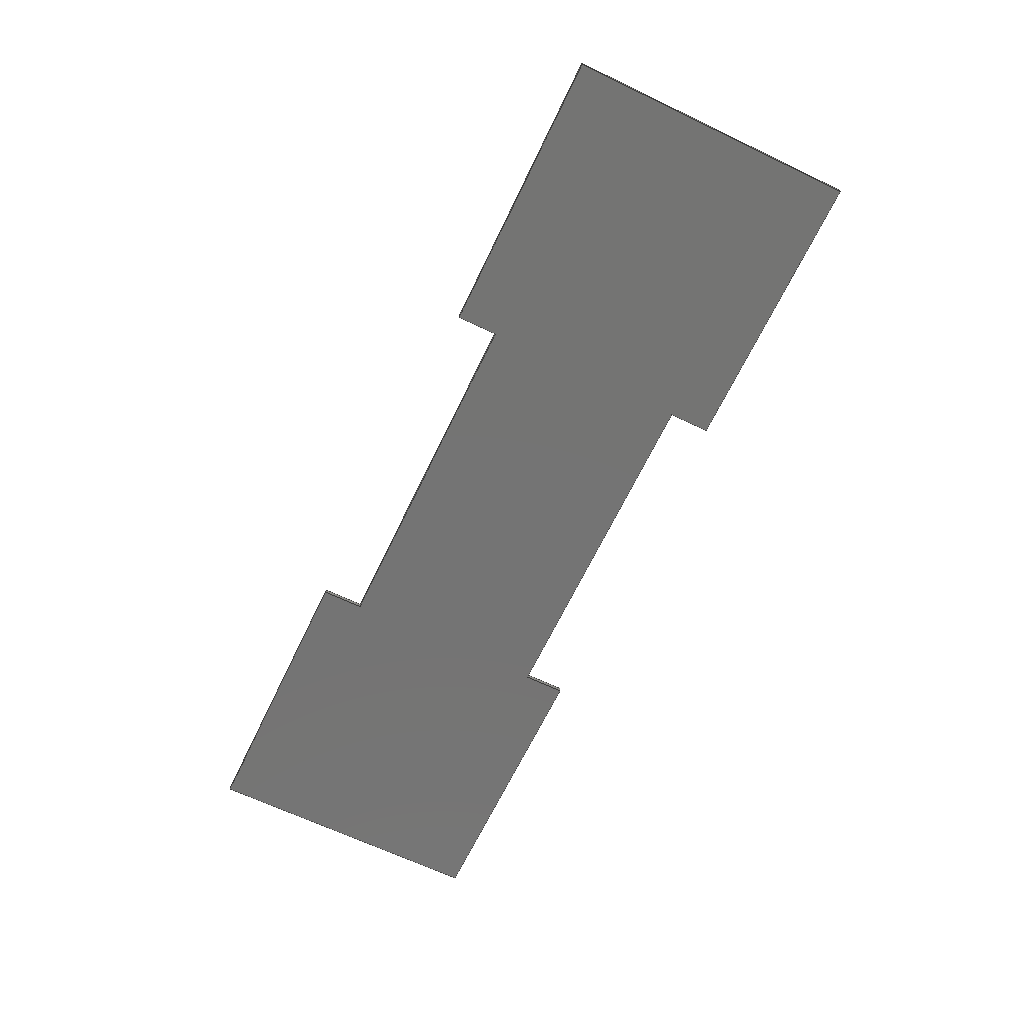
<metadata>
{"format":"step","ext":"stp","renderer":"f3d","projection":"perspective","resolution":1024,"background":"white","views":[{"elev":-66.3,"azim":64.4,"up":"+Z"}]}
</metadata>
<code>
ISO-10303-21;
DATA;
#1=MECHANICAL_DESIGN_GEOMETRIC_PRESENTATION_REPRESENTATION('',(#4),#444);
#2=SHAPE_REPRESENTATION_RELATIONSHIP('SRR','None',#454,#3);
#3=ADVANCED_BREP_SHAPE_REPRESENTATION('',(#5),#443);
#4=STYLED_ITEM('',(#464),#5);
#5=MANIFOLD_SOLID_BREP('Solid1',#266);
#6=FACE_OUTER_BOUND('',#20,.T.);
#7=FACE_OUTER_BOUND('',#21,.T.);
#8=FACE_OUTER_BOUND('',#22,.T.);
#9=FACE_OUTER_BOUND('',#23,.T.);
#10=FACE_OUTER_BOUND('',#24,.T.);
#11=FACE_OUTER_BOUND('',#25,.T.);
#12=FACE_OUTER_BOUND('',#26,.T.);
#13=FACE_OUTER_BOUND('',#27,.T.);
#14=FACE_OUTER_BOUND('',#28,.T.);
#15=FACE_OUTER_BOUND('',#29,.T.);
#16=FACE_OUTER_BOUND('',#30,.T.);
#17=FACE_OUTER_BOUND('',#31,.T.);
#18=FACE_OUTER_BOUND('',#32,.T.);
#19=FACE_OUTER_BOUND('',#33,.T.);
#20=EDGE_LOOP('',(#166,#167,#168,#169,#170,#171,#172,#173,#174,#175,#176,
#177));
#21=EDGE_LOOP('',(#178,#179,#180,#181));
#22=EDGE_LOOP('',(#182,#183,#184,#185));
#23=EDGE_LOOP('',(#186,#187,#188,#189));
#24=EDGE_LOOP('',(#190,#191,#192,#193));
#25=EDGE_LOOP('',(#194,#195,#196,#197));
#26=EDGE_LOOP('',(#198,#199,#200,#201));
#27=EDGE_LOOP('',(#202,#203,#204,#205));
#28=EDGE_LOOP('',(#206,#207,#208,#209));
#29=EDGE_LOOP('',(#210,#211,#212,#213));
#30=EDGE_LOOP('',(#214,#215,#216,#217));
#31=EDGE_LOOP('',(#218,#219,#220,#221));
#32=EDGE_LOOP('',(#222,#223,#224,#225));
#33=EDGE_LOOP('',(#226,#227,#228,#229,#230,#231,#232,#233,#234,#235,#236,
#237));
#34=LINE('',#370,#70);
#35=LINE('',#372,#71);
#36=LINE('',#374,#72);
#37=LINE('',#376,#73);
#38=LINE('',#378,#74);
#39=LINE('',#380,#75);
#40=LINE('',#382,#76);
#41=LINE('',#384,#77);
#42=LINE('',#386,#78);
#43=LINE('',#388,#79);
#44=LINE('',#390,#80);
#45=LINE('',#391,#81);
#46=LINE('',#394,#82);
#47=LINE('',#396,#83);
#48=LINE('',#397,#84);
#49=LINE('',#400,#85);
#50=LINE('',#401,#86);
#51=LINE('',#404,#87);
#52=LINE('',#405,#88);
#53=LINE('',#408,#89);
#54=LINE('',#409,#90);
#55=LINE('',#412,#91);
#56=LINE('',#413,#92);
#57=LINE('',#416,#93);
#58=LINE('',#417,#94);
#59=LINE('',#420,#95);
#60=LINE('',#421,#96);
#61=LINE('',#424,#97);
#62=LINE('',#425,#98);
#63=LINE('',#428,#99);
#64=LINE('',#429,#100);
#65=LINE('',#432,#101);
#66=LINE('',#433,#102);
#67=LINE('',#436,#103);
#68=LINE('',#437,#104);
#69=LINE('',#439,#105);
#70=VECTOR('',#304,39.37);
#71=VECTOR('',#305,39.37);
#72=VECTOR('',#306,39.37);
#73=VECTOR('',#307,39.37);
#74=VECTOR('',#308,39.37);
#75=VECTOR('',#309,39.37);
#76=VECTOR('',#310,39.37);
#77=VECTOR('',#311,39.37);
#78=VECTOR('',#312,39.37);
#79=VECTOR('',#313,39.37);
#80=VECTOR('',#314,39.37);
#81=VECTOR('',#315,39.37);
#82=VECTOR('',#318,39.37);
#83=VECTOR('',#319,39.37);
#84=VECTOR('',#320,39.37);
#85=VECTOR('',#323,39.37);
#86=VECTOR('',#324,39.37);
#87=VECTOR('',#327,39.37);
#88=VECTOR('',#328,39.37);
#89=VECTOR('',#331,39.37);
#90=VECTOR('',#332,39.37);
#91=VECTOR('',#335,39.37);
#92=VECTOR('',#336,39.37);
#93=VECTOR('',#339,39.37);
#94=VECTOR('',#340,39.37);
#95=VECTOR('',#343,39.37);
#96=VECTOR('',#344,39.37);
#97=VECTOR('',#347,39.37);
#98=VECTOR('',#348,39.37);
#99=VECTOR('',#351,39.37);
#100=VECTOR('',#352,39.37);
#101=VECTOR('',#355,39.37);
#102=VECTOR('',#356,39.37);
#103=VECTOR('',#359,39.37);
#104=VECTOR('',#360,39.37);
#105=VECTOR('',#363,39.37);
#106=VERTEX_POINT('',#368);
#107=VERTEX_POINT('',#369);
#108=VERTEX_POINT('',#371);
#109=VERTEX_POINT('',#373);
#110=VERTEX_POINT('',#375);
#111=VERTEX_POINT('',#377);
#112=VERTEX_POINT('',#379);
#113=VERTEX_POINT('',#381);
#114=VERTEX_POINT('',#383);
#115=VERTEX_POINT('',#385);
#116=VERTEX_POINT('',#387);
#117=VERTEX_POINT('',#389);
#118=VERTEX_POINT('',#393);
#119=VERTEX_POINT('',#395);
#120=VERTEX_POINT('',#399);
#121=VERTEX_POINT('',#403);
#122=VERTEX_POINT('',#407);
#123=VERTEX_POINT('',#411);
#124=VERTEX_POINT('',#415);
#125=VERTEX_POINT('',#419);
#126=VERTEX_POINT('',#423);
#127=VERTEX_POINT('',#427);
#128=VERTEX_POINT('',#431);
#129=VERTEX_POINT('',#435);
#130=EDGE_CURVE('',#106,#107,#34,.T.);
#131=EDGE_CURVE('',#108,#106,#35,.T.);
#132=EDGE_CURVE('',#109,#108,#36,.T.);
#133=EDGE_CURVE('',#110,#109,#37,.T.);
#134=EDGE_CURVE('',#111,#110,#38,.T.);
#135=EDGE_CURVE('',#112,#111,#39,.T.);
#136=EDGE_CURVE('',#113,#112,#40,.T.);
#137=EDGE_CURVE('',#114,#113,#41,.T.);
#138=EDGE_CURVE('',#115,#114,#42,.T.);
#139=EDGE_CURVE('',#116,#115,#43,.T.);
#140=EDGE_CURVE('',#117,#116,#44,.T.);
#141=EDGE_CURVE('',#107,#117,#45,.T.);
#142=EDGE_CURVE('',#118,#117,#46,.T.);
#143=EDGE_CURVE('',#119,#118,#47,.T.);
#144=EDGE_CURVE('',#107,#119,#48,.T.);
#145=EDGE_CURVE('',#120,#119,#49,.T.);
#146=EDGE_CURVE('',#106,#120,#50,.T.);
#147=EDGE_CURVE('',#121,#120,#51,.T.);
#148=EDGE_CURVE('',#108,#121,#52,.T.);
#149=EDGE_CURVE('',#121,#122,#53,.T.);
#150=EDGE_CURVE('',#122,#109,#54,.T.);
#151=EDGE_CURVE('',#122,#123,#55,.T.);
#152=EDGE_CURVE('',#123,#110,#56,.T.);
#153=EDGE_CURVE('',#124,#123,#57,.T.);
#154=EDGE_CURVE('',#111,#124,#58,.T.);
#155=EDGE_CURVE('',#125,#124,#59,.T.);
#156=EDGE_CURVE('',#112,#125,#60,.T.);
#157=EDGE_CURVE('',#126,#125,#61,.T.);
#158=EDGE_CURVE('',#113,#126,#62,.T.);
#159=EDGE_CURVE('',#126,#127,#63,.T.);
#160=EDGE_CURVE('',#127,#114,#64,.T.);
#161=EDGE_CURVE('',#127,#128,#65,.T.);
#162=EDGE_CURVE('',#128,#115,#66,.T.);
#163=EDGE_CURVE('',#129,#128,#67,.T.);
#164=EDGE_CURVE('',#116,#129,#68,.T.);
#165=EDGE_CURVE('',#118,#129,#69,.T.);
#166=ORIENTED_EDGE('',*,*,#130,.F.);
#167=ORIENTED_EDGE('',*,*,#131,.F.);
#168=ORIENTED_EDGE('',*,*,#132,.F.);
#169=ORIENTED_EDGE('',*,*,#133,.F.);
#170=ORIENTED_EDGE('',*,*,#134,.F.);
#171=ORIENTED_EDGE('',*,*,#135,.F.);
#172=ORIENTED_EDGE('',*,*,#136,.F.);
#173=ORIENTED_EDGE('',*,*,#137,.F.);
#174=ORIENTED_EDGE('',*,*,#138,.F.);
#175=ORIENTED_EDGE('',*,*,#139,.F.);
#176=ORIENTED_EDGE('',*,*,#140,.F.);
#177=ORIENTED_EDGE('',*,*,#141,.F.);
#178=ORIENTED_EDGE('',*,*,#142,.F.);
#179=ORIENTED_EDGE('',*,*,#143,.F.);
#180=ORIENTED_EDGE('',*,*,#144,.F.);
#181=ORIENTED_EDGE('',*,*,#141,.T.);
#182=ORIENTED_EDGE('',*,*,#144,.T.);
#183=ORIENTED_EDGE('',*,*,#145,.F.);
#184=ORIENTED_EDGE('',*,*,#146,.F.);
#185=ORIENTED_EDGE('',*,*,#130,.T.);
#186=ORIENTED_EDGE('',*,*,#146,.T.);
#187=ORIENTED_EDGE('',*,*,#147,.F.);
#188=ORIENTED_EDGE('',*,*,#148,.F.);
#189=ORIENTED_EDGE('',*,*,#131,.T.);
#190=ORIENTED_EDGE('',*,*,#149,.T.);
#191=ORIENTED_EDGE('',*,*,#150,.T.);
#192=ORIENTED_EDGE('',*,*,#132,.T.);
#193=ORIENTED_EDGE('',*,*,#148,.T.);
#194=ORIENTED_EDGE('',*,*,#151,.T.);
#195=ORIENTED_EDGE('',*,*,#152,.T.);
#196=ORIENTED_EDGE('',*,*,#133,.T.);
#197=ORIENTED_EDGE('',*,*,#150,.F.);
#198=ORIENTED_EDGE('',*,*,#152,.F.);
#199=ORIENTED_EDGE('',*,*,#153,.F.);
#200=ORIENTED_EDGE('',*,*,#154,.F.);
#201=ORIENTED_EDGE('',*,*,#134,.T.);
#202=ORIENTED_EDGE('',*,*,#154,.T.);
#203=ORIENTED_EDGE('',*,*,#155,.F.);
#204=ORIENTED_EDGE('',*,*,#156,.F.);
#205=ORIENTED_EDGE('',*,*,#135,.T.);
#206=ORIENTED_EDGE('',*,*,#156,.T.);
#207=ORIENTED_EDGE('',*,*,#157,.F.);
#208=ORIENTED_EDGE('',*,*,#158,.F.);
#209=ORIENTED_EDGE('',*,*,#136,.T.);
#210=ORIENTED_EDGE('',*,*,#159,.T.);
#211=ORIENTED_EDGE('',*,*,#160,.T.);
#212=ORIENTED_EDGE('',*,*,#137,.T.);
#213=ORIENTED_EDGE('',*,*,#158,.T.);
#214=ORIENTED_EDGE('',*,*,#161,.T.);
#215=ORIENTED_EDGE('',*,*,#162,.T.);
#216=ORIENTED_EDGE('',*,*,#138,.T.);
#217=ORIENTED_EDGE('',*,*,#160,.F.);
#218=ORIENTED_EDGE('',*,*,#162,.F.);
#219=ORIENTED_EDGE('',*,*,#163,.F.);
#220=ORIENTED_EDGE('',*,*,#164,.F.);
#221=ORIENTED_EDGE('',*,*,#139,.T.);
#222=ORIENTED_EDGE('',*,*,#164,.T.);
#223=ORIENTED_EDGE('',*,*,#165,.F.);
#224=ORIENTED_EDGE('',*,*,#142,.T.);
#225=ORIENTED_EDGE('',*,*,#140,.T.);
#226=ORIENTED_EDGE('',*,*,#147,.T.);
#227=ORIENTED_EDGE('',*,*,#145,.T.);
#228=ORIENTED_EDGE('',*,*,#143,.T.);
#229=ORIENTED_EDGE('',*,*,#165,.T.);
#230=ORIENTED_EDGE('',*,*,#163,.T.);
#231=ORIENTED_EDGE('',*,*,#161,.F.);
#232=ORIENTED_EDGE('',*,*,#159,.F.);
#233=ORIENTED_EDGE('',*,*,#157,.T.);
#234=ORIENTED_EDGE('',*,*,#155,.T.);
#235=ORIENTED_EDGE('',*,*,#153,.T.);
#236=ORIENTED_EDGE('',*,*,#151,.F.);
#237=ORIENTED_EDGE('',*,*,#149,.F.);
#238=PLANE('',#286);
#239=PLANE('',#287);
#240=PLANE('',#288);
#241=PLANE('',#289);
#242=PLANE('',#290);
#243=PLANE('',#291);
#244=PLANE('',#292);
#245=PLANE('',#293);
#246=PLANE('',#294);
#247=PLANE('',#295);
#248=PLANE('',#296);
#249=PLANE('',#297);
#250=PLANE('',#298);
#251=PLANE('',#299);
#252=ADVANCED_FACE('',(#6),#238,.F.);
#253=ADVANCED_FACE('',(#7),#239,.F.);
#254=ADVANCED_FACE('',(#8),#240,.F.);
#255=ADVANCED_FACE('',(#9),#241,.F.);
#256=ADVANCED_FACE('',(#10),#242,.T.);
#257=ADVANCED_FACE('',(#11),#243,.T.);
#258=ADVANCED_FACE('',(#12),#244,.F.);
#259=ADVANCED_FACE('',(#13),#245,.F.);
#260=ADVANCED_FACE('',(#14),#246,.F.);
#261=ADVANCED_FACE('',(#15),#247,.T.);
#262=ADVANCED_FACE('',(#16),#248,.T.);
#263=ADVANCED_FACE('',(#17),#249,.F.);
#264=ADVANCED_FACE('',(#18),#250,.F.);
#265=ADVANCED_FACE('',(#19),#251,.T.);
#266=CLOSED_SHELL('',(#252,#253,#254,#255,#256,#257,#258,#259,#260,#261,
#262,#263,#264,#265));
#267=DERIVED_UNIT_ELEMENT(#269,0);
#268=DERIVED_UNIT_ELEMENT(#448,0);
#269=(
MASS_UNIT()
NAMED_UNIT(*)
SI_UNIT($,.GRAM.)
);
#270=DERIVED_UNIT((#267,#268));
#271=MEASURE_REPRESENTATION_ITEM('density measure',
POSITIVE_RATIO_MEASURE(1),#270);
#272=PROPERTY_DEFINITION_REPRESENTATION(#277,#274);
#273=PROPERTY_DEFINITION_REPRESENTATION(#278,#275);
#274=REPRESENTATION('material name',(#276),#443);
#275=REPRESENTATION('density',(#271),#443);
#276=DESCRIPTIVE_REPRESENTATION_ITEM('Generic','Generic');
#277=PROPERTY_DEFINITION('material property','material name',#456);
#278=PROPERTY_DEFINITION('material property','density of part',#456);
#279=DATE_TIME_ROLE('creation_date');
#280=APPLIED_DATE_AND_TIME_ASSIGNMENT(#281,#279,(#456));
#281=DATE_AND_TIME(#282,#283);
#282=CALENDAR_DATE(2017,19,12);
#283=LOCAL_TIME(17,47,20,#284);
#284=COORDINATED_UNIVERSAL_TIME_OFFSET(0,0,.BEHIND.);
#285=AXIS2_PLACEMENT_3D('placement',#366,#300,#301);
#286=AXIS2_PLACEMENT_3D('',#367,#302,#303);
#287=AXIS2_PLACEMENT_3D('',#392,#316,#317);
#288=AXIS2_PLACEMENT_3D('',#398,#321,#322);
#289=AXIS2_PLACEMENT_3D('',#402,#325,#326);
#290=AXIS2_PLACEMENT_3D('',#406,#329,#330);
#291=AXIS2_PLACEMENT_3D('',#410,#333,#334);
#292=AXIS2_PLACEMENT_3D('',#414,#337,#338);
#293=AXIS2_PLACEMENT_3D('',#418,#341,#342);
#294=AXIS2_PLACEMENT_3D('',#422,#345,#346);
#295=AXIS2_PLACEMENT_3D('',#426,#349,#350);
#296=AXIS2_PLACEMENT_3D('',#430,#353,#354);
#297=AXIS2_PLACEMENT_3D('',#434,#357,#358);
#298=AXIS2_PLACEMENT_3D('',#438,#361,#362);
#299=AXIS2_PLACEMENT_3D('',#440,#364,#365);
#300=DIRECTION('axis',(0,0,1));
#301=DIRECTION('refdir',(1,0,0));
#302=DIRECTION('center_axis',(0,0,1));
#303=DIRECTION('ref_axis',(1,0,0));
#304=DIRECTION('',(0,1,0));
#305=DIRECTION('',(1,0,0));
#306=DIRECTION('',(0,-1,0));
#307=DIRECTION('',(-1,0,0));
#308=DIRECTION('',(0,1,0));
#309=DIRECTION('',(-1,0,0));
#310=DIRECTION('',(0,-1,0));
#311=DIRECTION('',(-1,0,0));
#312=DIRECTION('',(0,1,0));
#313=DIRECTION('',(1,0,0));
#314=DIRECTION('',(0,-1,0));
#315=DIRECTION('',(1,0,0));
#316=DIRECTION('center_axis',(-6.003e-17,1,0));
#317=DIRECTION('ref_axis',(-1,-6.003e-17,0));
#318=DIRECTION('',(0,0,-1));
#319=DIRECTION('',(1,6.003e-17,0));
#320=DIRECTION('',(0,0,1));
#321=DIRECTION('center_axis',(-1,0,0));
#322=DIRECTION('ref_axis',(0,0,1));
#323=DIRECTION('',(0,1,0));
#324=DIRECTION('',(0,0,1));
#325=DIRECTION('center_axis',(0,1,0));
#326=DIRECTION('ref_axis',(0,0,1));
#327=DIRECTION('',(1,0,0));
#328=DIRECTION('',(0,0,1));
#329=DIRECTION('center_axis',(-1,0,0));
#330=DIRECTION('ref_axis',(0,0,1));
#331=DIRECTION('',(0,1,0));
#332=DIRECTION('',(0,0,-1));
#333=DIRECTION('center_axis',(0,1,0));
#334=DIRECTION('ref_axis',(0,0,1));
#335=DIRECTION('',(1,0,0));
#336=DIRECTION('',(0,0,-1));
#337=DIRECTION('center_axis',(-1,0,0));
#338=DIRECTION('ref_axis',(0,0,1));
#339=DIRECTION('',(0,1,0));
#340=DIRECTION('',(0,0,1));
#341=DIRECTION('center_axis',(1.225e-16,-1,0));
#342=DIRECTION('ref_axis',(1,1.225e-16,0));
#343=DIRECTION('',(-1,-1.225e-16,0));
#344=DIRECTION('',(0,0,1));
#345=DIRECTION('center_axis',(1,6.123e-17,0));
#346=DIRECTION('ref_axis',(-6.123e-17,1,0));
#347=DIRECTION('',(6.123e-17,-1,0));
#348=DIRECTION('',(0,0,1));
#349=DIRECTION('center_axis',(0,1,0));
#350=DIRECTION('ref_axis',(0,0,1));
#351=DIRECTION('',(1,0,0));
#352=DIRECTION('',(0,0,-1));
#353=DIRECTION('center_axis',(1,6.123e-17,0));
#354=DIRECTION('ref_axis',(-6.123e-17,1,0));
#355=DIRECTION('',(6.123e-17,-1,0));
#356=DIRECTION('',(0,0,-1));
#357=DIRECTION('center_axis',(0,1,0));
#358=DIRECTION('ref_axis',(0,0,1));
#359=DIRECTION('',(1,0,0));
#360=DIRECTION('',(0,0,1));
#361=DIRECTION('center_axis',(1,3.062e-16,0));
#362=DIRECTION('ref_axis',(-3.062e-16,1,0));
#363=DIRECTION('',(3.062e-16,-1,0));
#364=DIRECTION('center_axis',(0,0,1));
#365=DIRECTION('ref_axis',(1,0,0));
#366=CARTESIAN_POINT('',(0,0,0));
#367=CARTESIAN_POINT('Origin',(1.471,5.584,5.128));
#368=CARTESIAN_POINT('',(-7.779,-1.416,5.128));
#369=CARTESIAN_POINT('',(-7.779,0.5839,5.128));
#370=CARTESIAN_POINT('',(-7.779,5.584,5.128));
#371=CARTESIAN_POINT('',(-21.53,-1.416,5.128));
#372=CARTESIAN_POINT('',(1.471,-1.416,5.128));
#373=CARTESIAN_POINT('',(-21.53,12.58,5.128));
#374=CARTESIAN_POINT('',(-21.53,5.584,5.128));
#375=CARTESIAN_POINT('',(-7.779,12.58,5.128));
#376=CARTESIAN_POINT('',(1.471,12.58,5.128));
#377=CARTESIAN_POINT('',(-7.779,10.58,5.128));
#378=CARTESIAN_POINT('',(-7.779,5.584,5.128));
#379=CARTESIAN_POINT('',(9.221,10.58,5.128));
#380=CARTESIAN_POINT('',(1.471,10.58,5.128));
#381=CARTESIAN_POINT('',(9.221,12.58,5.128));
#382=CARTESIAN_POINT('',(9.221,5.584,5.128));
#383=CARTESIAN_POINT('',(22.97,12.58,5.128));
#384=CARTESIAN_POINT('',(1.471,12.58,5.128));
#385=CARTESIAN_POINT('',(22.97,-1.416,5.128));
#386=CARTESIAN_POINT('',(22.97,5.584,5.128));
#387=CARTESIAN_POINT('',(9.221,-1.416,5.128));
#388=CARTESIAN_POINT('',(1.471,-1.416,5.128));
#389=CARTESIAN_POINT('',(9.221,0.5839,5.128));
#390=CARTESIAN_POINT('',(9.221,5.584,5.128));
#391=CARTESIAN_POINT('',(1.471,0.5839,5.128));
#392=CARTESIAN_POINT('Origin',(0.5335,0.5839,5.378));
#393=CARTESIAN_POINT('',(9.221,0.5839,5.378));
#394=CARTESIAN_POINT('',(9.221,0.5839,5.378));
#395=CARTESIAN_POINT('',(-7.779,0.5839,5.378));
#396=CARTESIAN_POINT('',(0.5335,0.5839,5.378));
#397=CARTESIAN_POINT('',(-7.779,0.5839,5.378));
#398=CARTESIAN_POINT('Origin',(-7.779,5.534,5.378));
#399=CARTESIAN_POINT('',(-7.779,-1.416,5.378));
#400=CARTESIAN_POINT('',(-7.779,5.534,5.378));
#401=CARTESIAN_POINT('',(-7.779,-1.416,5.378));
#402=CARTESIAN_POINT('Origin',(1.471,-1.416,5.378));
#403=CARTESIAN_POINT('',(-21.53,-1.416,5.378));
#404=CARTESIAN_POINT('',(1.471,-1.416,5.378));
#405=CARTESIAN_POINT('',(-21.53,-1.416,5.378));
#406=CARTESIAN_POINT('Origin',(-21.53,5.534,5.378));
#407=CARTESIAN_POINT('',(-21.53,12.58,5.378));
#408=CARTESIAN_POINT('',(-21.53,5.534,5.378));
#409=CARTESIAN_POINT('',(-21.53,12.58,5.378));
#410=CARTESIAN_POINT('Origin',(-14.65,12.58,5.378));
#411=CARTESIAN_POINT('',(-7.779,12.58,5.378));
#412=CARTESIAN_POINT('',(-14.65,12.58,5.378));
#413=CARTESIAN_POINT('',(-7.779,12.58,5.378));
#414=CARTESIAN_POINT('Origin',(-7.779,5.534,5.378));
#415=CARTESIAN_POINT('',(-7.779,10.58,5.378));
#416=CARTESIAN_POINT('',(-7.779,5.534,5.378));
#417=CARTESIAN_POINT('',(-7.779,10.58,5.378));
#418=CARTESIAN_POINT('Origin',(24.47,10.58,5.378));
#419=CARTESIAN_POINT('',(9.221,10.58,5.378));
#420=CARTESIAN_POINT('',(24.47,10.58,5.378));
#421=CARTESIAN_POINT('',(9.221,10.58,5.378));
#422=CARTESIAN_POINT('Origin',(9.221,5.534,5.378));
#423=CARTESIAN_POINT('',(9.221,12.58,5.378));
#424=CARTESIAN_POINT('',(9.221,5.534,5.378));
#425=CARTESIAN_POINT('',(9.221,12.58,5.378));
#426=CARTESIAN_POINT('Origin',(16.87,12.58,5.378));
#427=CARTESIAN_POINT('',(22.97,12.58,5.378));
#428=CARTESIAN_POINT('',(16.87,12.58,5.378));
#429=CARTESIAN_POINT('',(22.97,12.58,5.378));
#430=CARTESIAN_POINT('Origin',(22.97,5.534,5.378));
#431=CARTESIAN_POINT('',(22.97,-1.416,5.378));
#432=CARTESIAN_POINT('',(22.97,5.534,5.378));
#433=CARTESIAN_POINT('',(22.97,-1.416,5.378));
#434=CARTESIAN_POINT('Origin',(1.471,-1.416,5.378));
#435=CARTESIAN_POINT('',(9.221,-1.416,5.378));
#436=CARTESIAN_POINT('',(1.471,-1.416,5.378));
#437=CARTESIAN_POINT('',(9.221,-1.416,5.378));
#438=CARTESIAN_POINT('Origin',(9.221,5.534,5.378));
#439=CARTESIAN_POINT('',(9.221,5.534,5.378));
#440=CARTESIAN_POINT('Origin',(1.471,5.584,5.378));
#441=UNCERTAINTY_MEASURE_WITH_UNIT(LENGTH_MEASURE(0.0003937),
#446,'DISTANCE_ACCURACY_VALUE',
'Maximum model space distance between geometric entities at asserted c
onnectivities');
#442=UNCERTAINTY_MEASURE_WITH_UNIT(LENGTH_MEASURE(0.0003937),
#446,'DISTANCE_ACCURACY_VALUE',
'Maximum model space distance between geometric entities at asserted c
onnectivities');
#443=(
GEOMETRIC_REPRESENTATION_CONTEXT(3)
GLOBAL_UNCERTAINTY_ASSIGNED_CONTEXT((#441))
GLOBAL_UNIT_ASSIGNED_CONTEXT((#446,#451,#450))
REPRESENTATION_CONTEXT('','3D')
);
#444=(
GEOMETRIC_REPRESENTATION_CONTEXT(3)
GLOBAL_UNCERTAINTY_ASSIGNED_CONTEXT((#442))
GLOBAL_UNIT_ASSIGNED_CONTEXT((#446,#451,#450))
REPRESENTATION_CONTEXT('','3D')
);
#445=DIMENSIONAL_EXPONENTS(1,0,0,0,0,0,0);
#446=(
CONVERSION_BASED_UNIT('inch',#449)
LENGTH_UNIT()
NAMED_UNIT(#445)
);
#447=(
LENGTH_UNIT()
NAMED_UNIT(*)
SI_UNIT(.MILLI.,.METRE.)
);
#448=(
LENGTH_UNIT()
NAMED_UNIT(*)
SI_UNIT(.CENTI.,.METRE.)
);
#449=LENGTH_MEASURE_WITH_UNIT(LENGTH_MEASURE(25.4),#447);
#450=(
NAMED_UNIT(*)
SI_UNIT($,.STERADIAN.)
SOLID_ANGLE_UNIT()
);
#451=(
NAMED_UNIT(*)
PLANE_ANGLE_UNIT()
SI_UNIT($,.RADIAN.)
);
#452=SHAPE_DEFINITION_REPRESENTATION(#453,#454);
#453=PRODUCT_DEFINITION_SHAPE('',$,#456);
#454=SHAPE_REPRESENTATION('',(#285),#443);
#455=PRODUCT_DEFINITION_CONTEXT('part definition',#460,'design');
#456=PRODUCT_DEFINITION('GE-18038','GE-18038',#457,#455);
#457=PRODUCT_DEFINITION_FORMATION('ANY',$,#462);
#458=PRODUCT_RELATED_PRODUCT_CATEGORY('GE-18038','GE-18038',(#462));
#459=APPLICATION_PROTOCOL_DEFINITION('international standard',
'automotive_design',2009,#460);
#460=APPLICATION_CONTEXT(
'Core Data for Automotive Mechanical Design Process');
#461=PRODUCT_CONTEXT('part definition',#460,'mechanical');
#462=PRODUCT('GE-18038','GE-18038',$,(#461));
#463=PRESENTATION_STYLE_ASSIGNMENT((#465));
#464=PRESENTATION_STYLE_ASSIGNMENT((#466));
#465=SURFACE_STYLE_USAGE(.BOTH.,#467);
#466=SURFACE_STYLE_USAGE(.BOTH.,#468);
#467=SURFACE_SIDE_STYLE('',(#469));
#468=SURFACE_SIDE_STYLE('',(#470));
#469=SURFACE_STYLE_FILL_AREA(#471);
#470=SURFACE_STYLE_FILL_AREA(#472);
#471=FILL_AREA_STYLE('',(#473));
#472=FILL_AREA_STYLE('',(#474));
#473=FILL_AREA_STYLE_COLOUR('',#475);
#474=FILL_AREA_STYLE_COLOUR('',#476);
#475=COLOUR_RGB('',0.749,0.749,0.749);
#476=COLOUR_RGB('',1,1,1);
ENDSEC;
END-ISO-10303-21;

</code>
